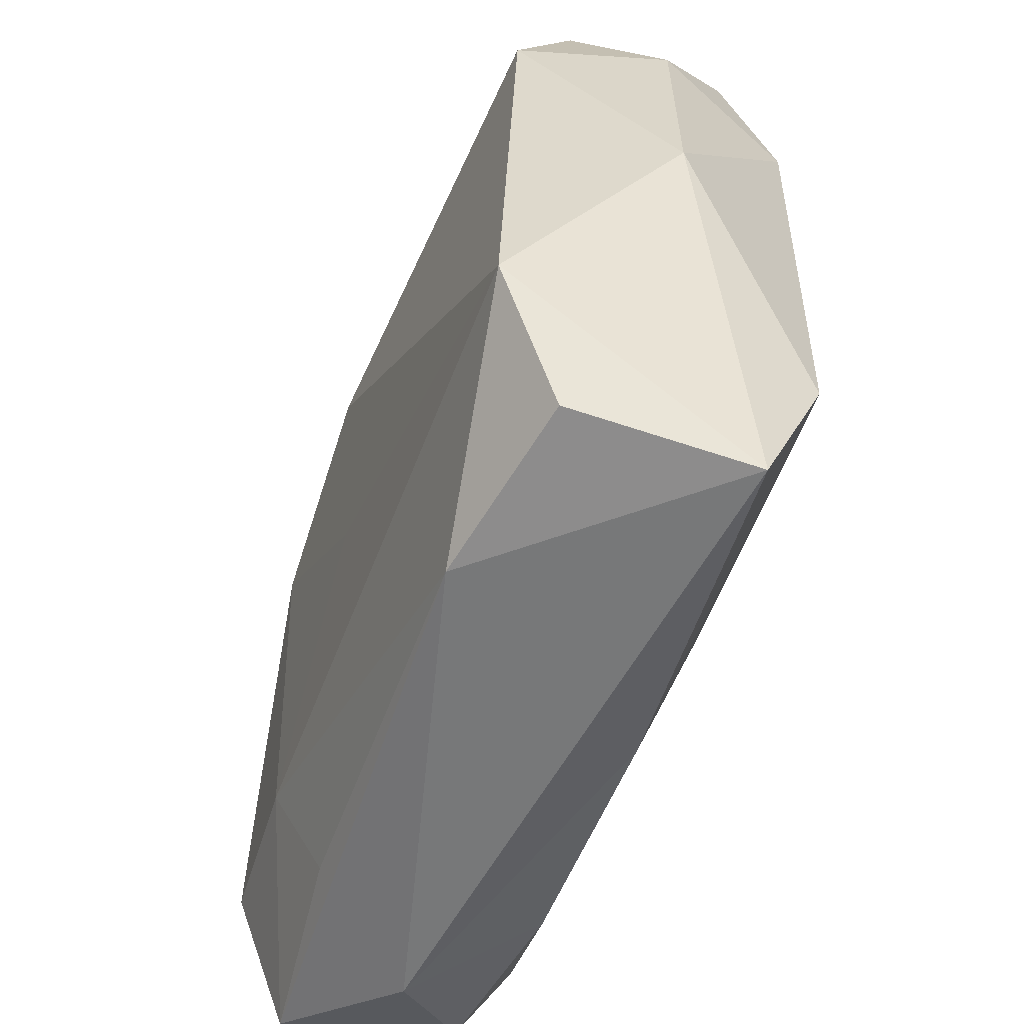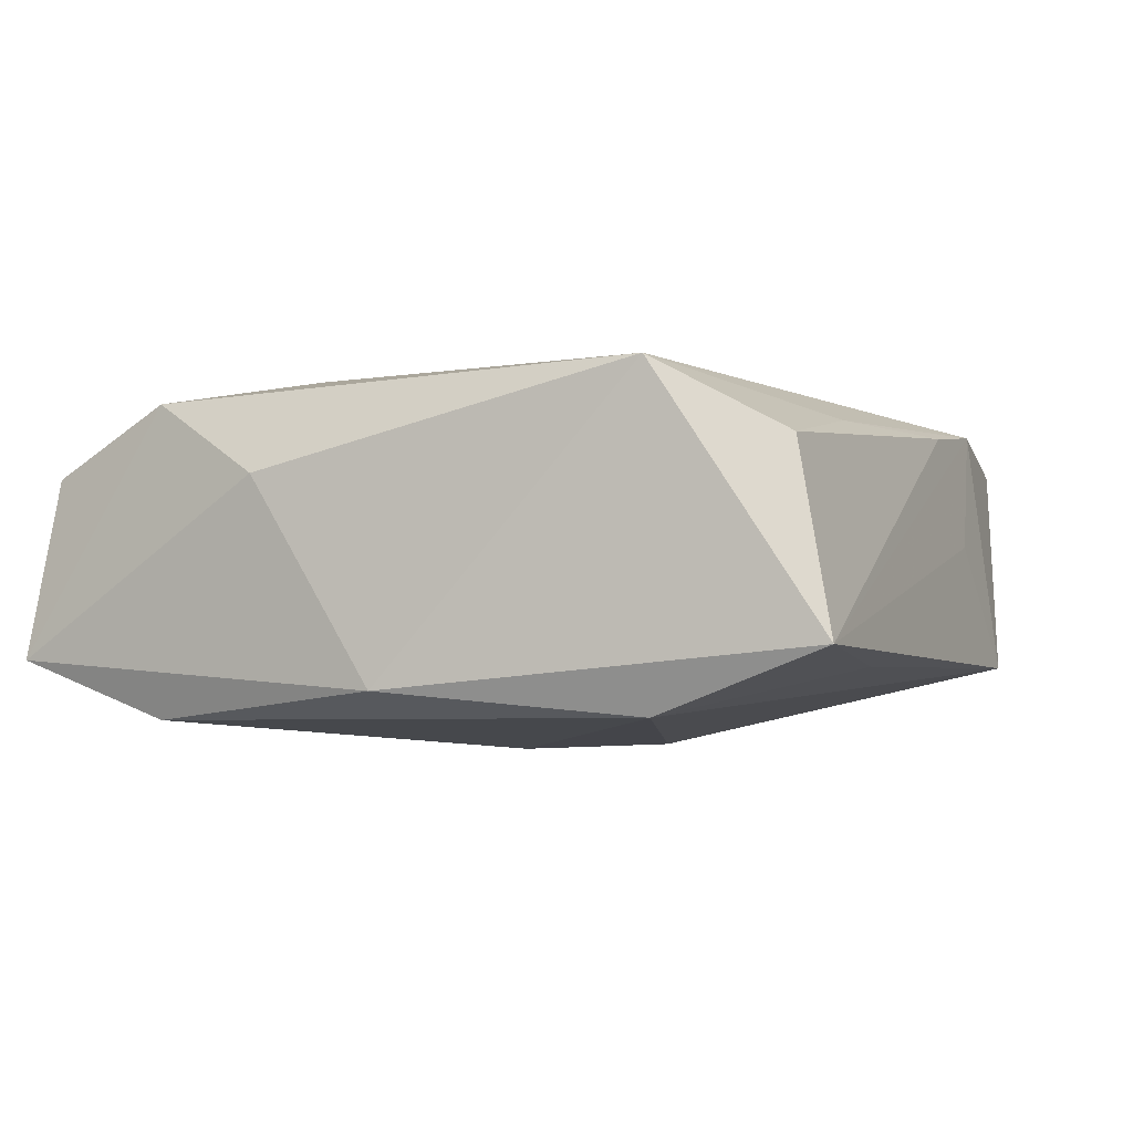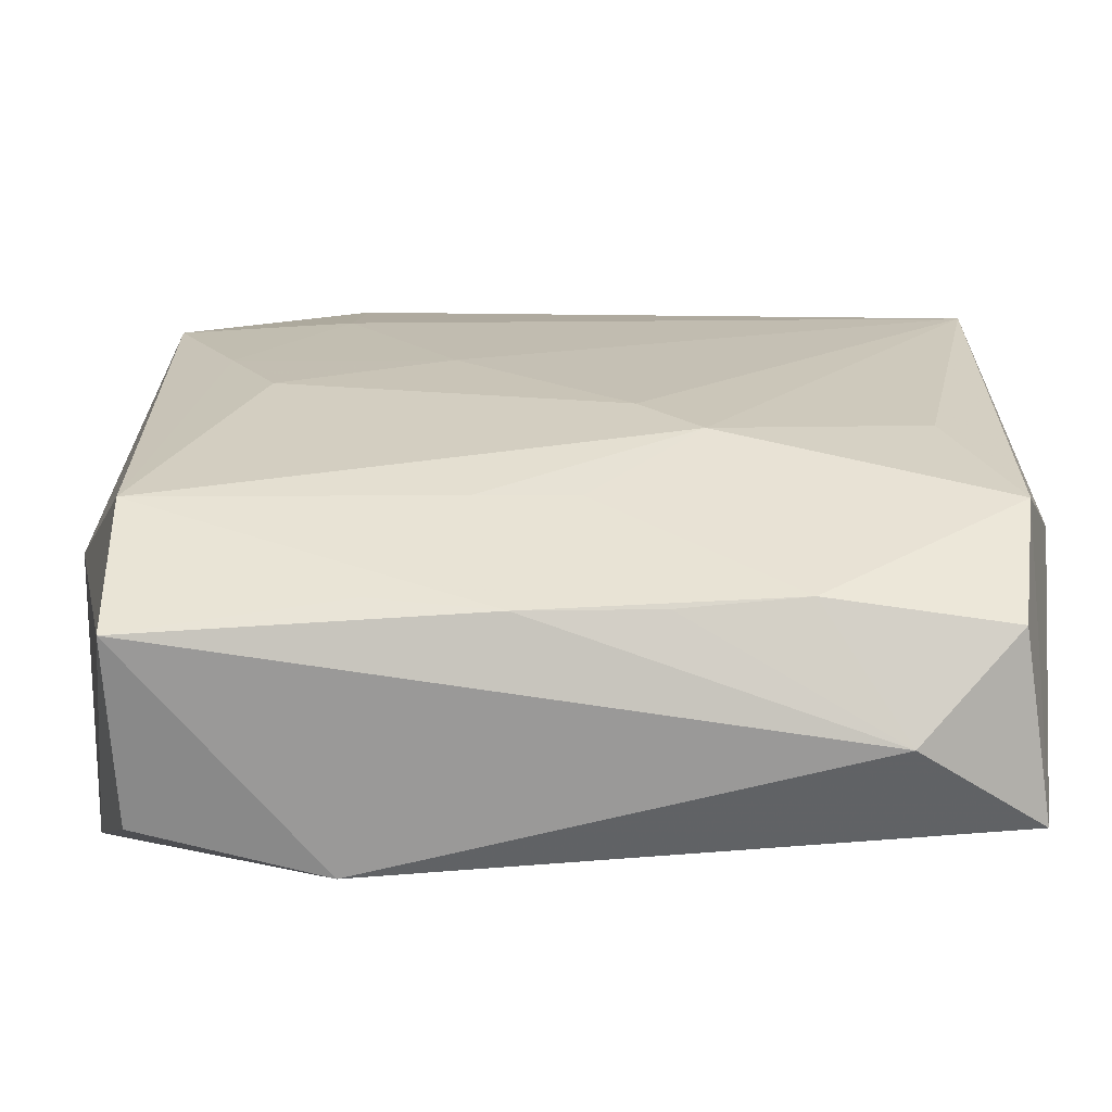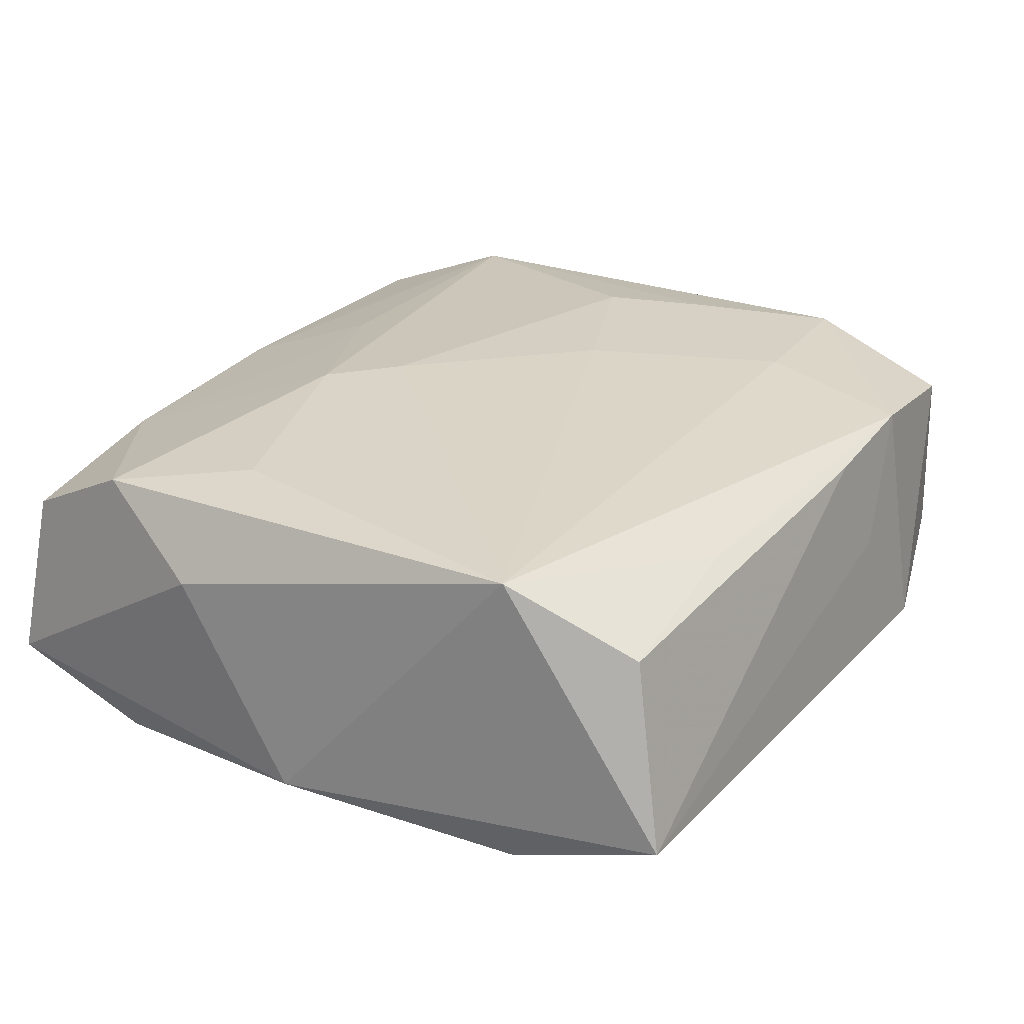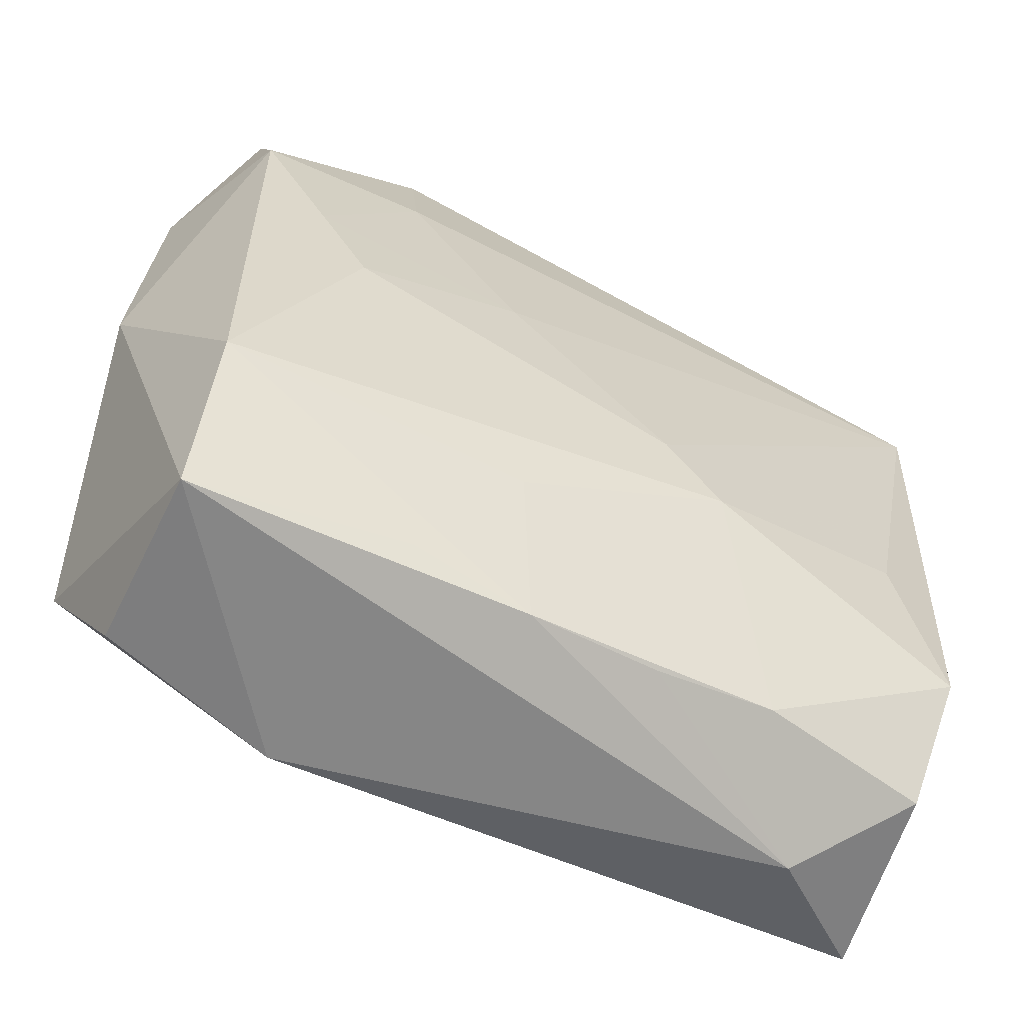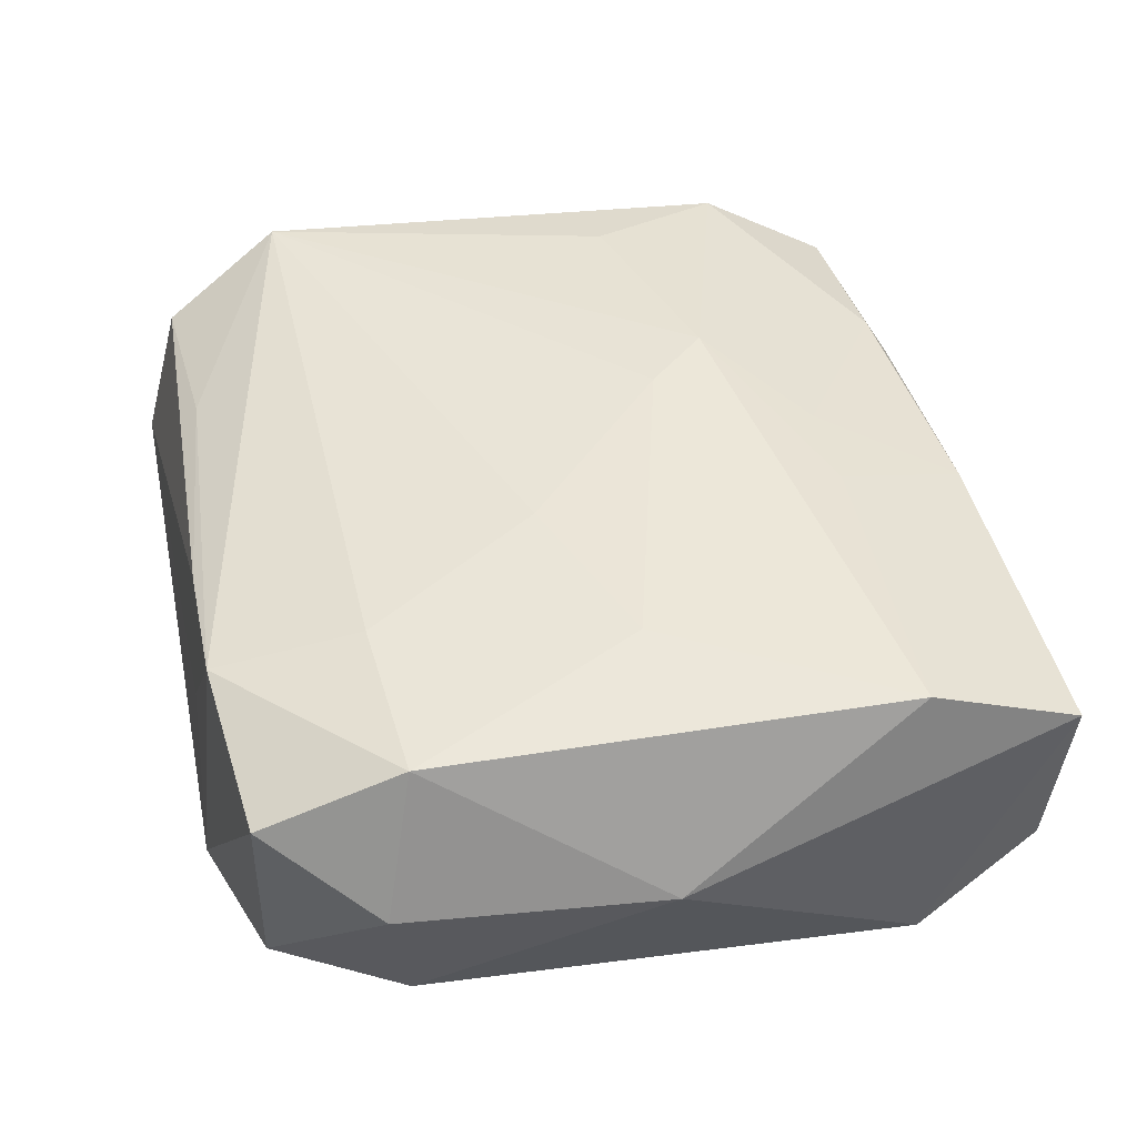
<metadata>
{"format":"obj","ext":"obj","renderer":"f3d","projection":"perspective","resolution":1024,"background":"white","views":[{"elev":-57.3,"azim":-109.2,"up":"+Y"},{"elev":-2.5,"azim":114.4,"up":"+Z"},{"elev":-69.1,"azim":0.3,"up":"+Y"},{"elev":25.6,"azim":123.0,"up":"+Z"},{"elev":-62.0,"azim":-28.1,"up":"+Y"},{"elev":45.9,"azim":-100.1,"up":"+Z"}]}
</metadata>
<code>
v -0.03521 0.01982 0.001531
v -0.006379 -0.02049 0.01236
v 0.001178 -0.0201 0.01217
v 0.0002204 -0.008443 -0.0137
v -0.0327 -0.02185 -0.01218
v 0.005102 -0.007558 0.01468
v 0.02665 -0.007185 0.01279
v 0.0225 -0.03328 -0.0007301
v 0.009841 -0.0124 0.0144
v -0.01843 0.01995 -0.0115
v -0.03087 0.02889 -0.005252
v -0.03076 0.02875 0.008554
v -0.01038 0.03207 0.001295
v -0.03642 -0.001593 0.001106
v 0.01621 -0.029 0.008313
v -0.03248 0.0184 -0.01065
v 0.03021 -0.02824 0.005893
v 0.03179 -0.0181 0.01113
v -0.0152 -0.03328 -0.009846
v 0.03498 0.00147 -0.01021
v -0.01679 0.03063 0.01092
v -0.008255 0.004479 0.01441
v -0.01722 0.01866 0.01335
v -0.002669 -0.01329 -0.01331
v -0.03016 -0.02099 0.01255
v 0.01387 0.02946 0.009566
v 0.03242 0.02119 0.01277
v -0.02982 -0.03328 0.007583
v 0.01842 -0.01988 -0.01319
v 0.03113 0.02117 -0.012
v -0.006306 0.03103 0.009929
v 0.0349 -0.008359 0.005405
v 0.03128 0.03428 -0.007039
v 0.006694 -0.0304 0.008029
v -0.01324 -0.03019 0.00888
v -0.03076 0.0172 0.01302
v -0.01818 0.03284 -0.008622
v 0.02873 0.03087 0.007358
v 0.03211 -0.02999 -0.008008
v 0.01428 0.03155 -0.008521
v 0.0149 0.004258 -0.01481
v -0.02154 -0.001296 0.01441
v 0.01622 -0.02928 -0.009553
v 0.03176 -0.01786 -0.01248
v -0.003733 -0.03143 0.008385
v -0.02543 0.006272 0.01392
v -0.0005248 0.009721 -0.01481
v -0.02926 -0.03206 -0.006746
f 16 5 14
f 47 5 16
f 16 10 47
f 19 39 8
f 43 39 19
f 6 25 9
f 18 7 9
f 18 9 15
f 42 25 6
f 46 25 42
f 37 16 11
f 10 16 37
f 47 10 37
f 11 12 37
f 37 12 21
f 21 13 37
f 1 12 11
f 1 16 14
f 11 16 1
f 46 23 36
f 36 25 46
f 36 23 21
f 21 12 36
f 14 25 36
f 12 1 36
f 36 1 14
f 8 39 17
f 17 39 18
f 17 15 8
f 18 15 17
f 32 39 20
f 18 39 32
f 20 39 44
f 14 5 28
f 28 25 14
f 28 19 8
f 2 9 25
f 22 23 46
f 46 42 22
f 22 42 6
f 29 39 43
f 29 44 39
f 43 19 29
f 29 19 5
f 5 24 29
f 5 19 48
f 48 28 5
f 19 28 48
f 3 15 9
f 9 2 3
f 45 28 8
f 15 3 45
f 45 3 2
f 45 2 25
f 27 7 18
f 6 9 27
f 27 9 7
f 27 22 6
f 18 32 27
f 21 23 27
f 23 22 27
f 27 32 20
f 47 37 30
f 20 44 30
f 4 29 24
f 4 24 5
f 8 15 34
f 34 45 8
f 15 45 34
f 25 28 35
f 35 45 25
f 28 45 35
f 44 29 41
f 41 30 44
f 47 30 41
f 29 4 41
f 41 5 47
f 41 4 5
f 40 30 37
f 38 27 33
f 30 40 33
f 33 27 20
f 20 30 33
f 33 40 37
f 33 37 13
f 33 31 38
f 33 13 21
f 21 31 33
f 26 27 38
f 38 31 26
f 21 27 26
f 26 31 21

</code>
